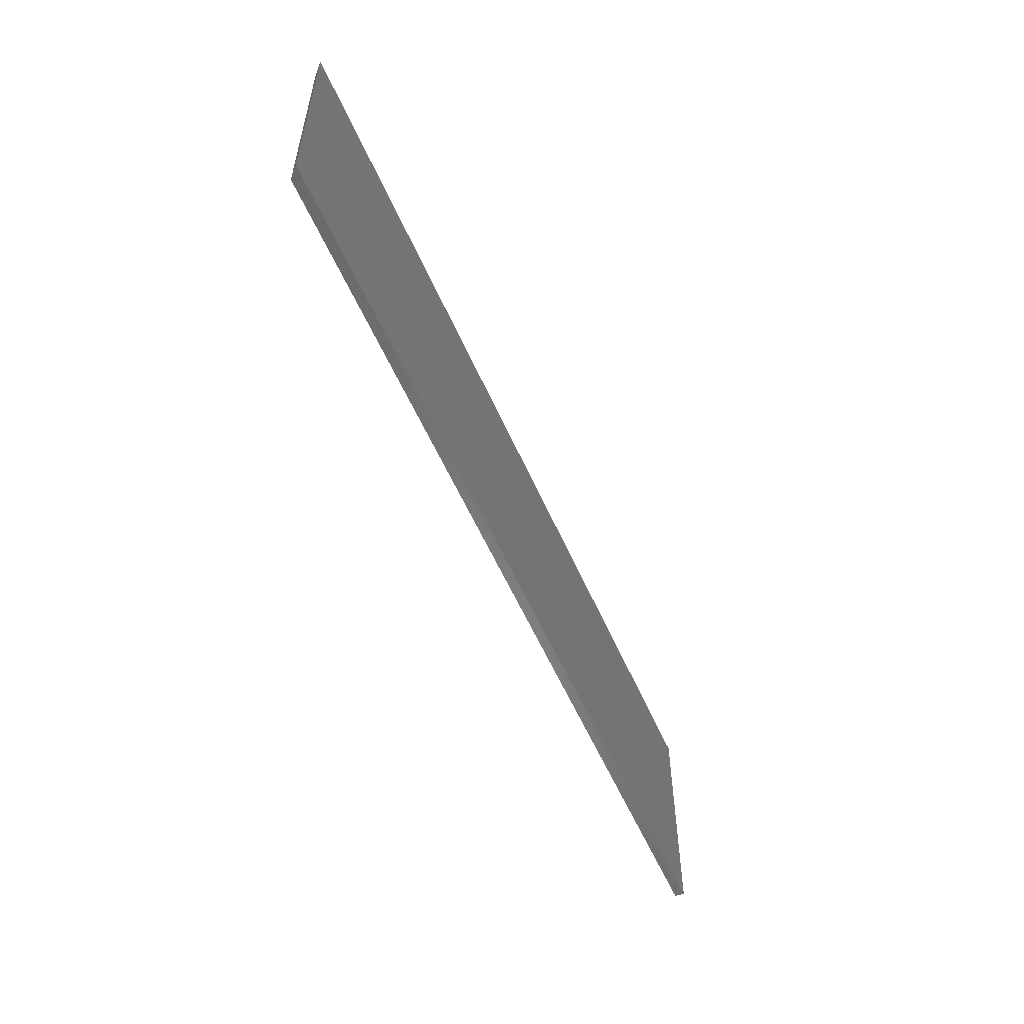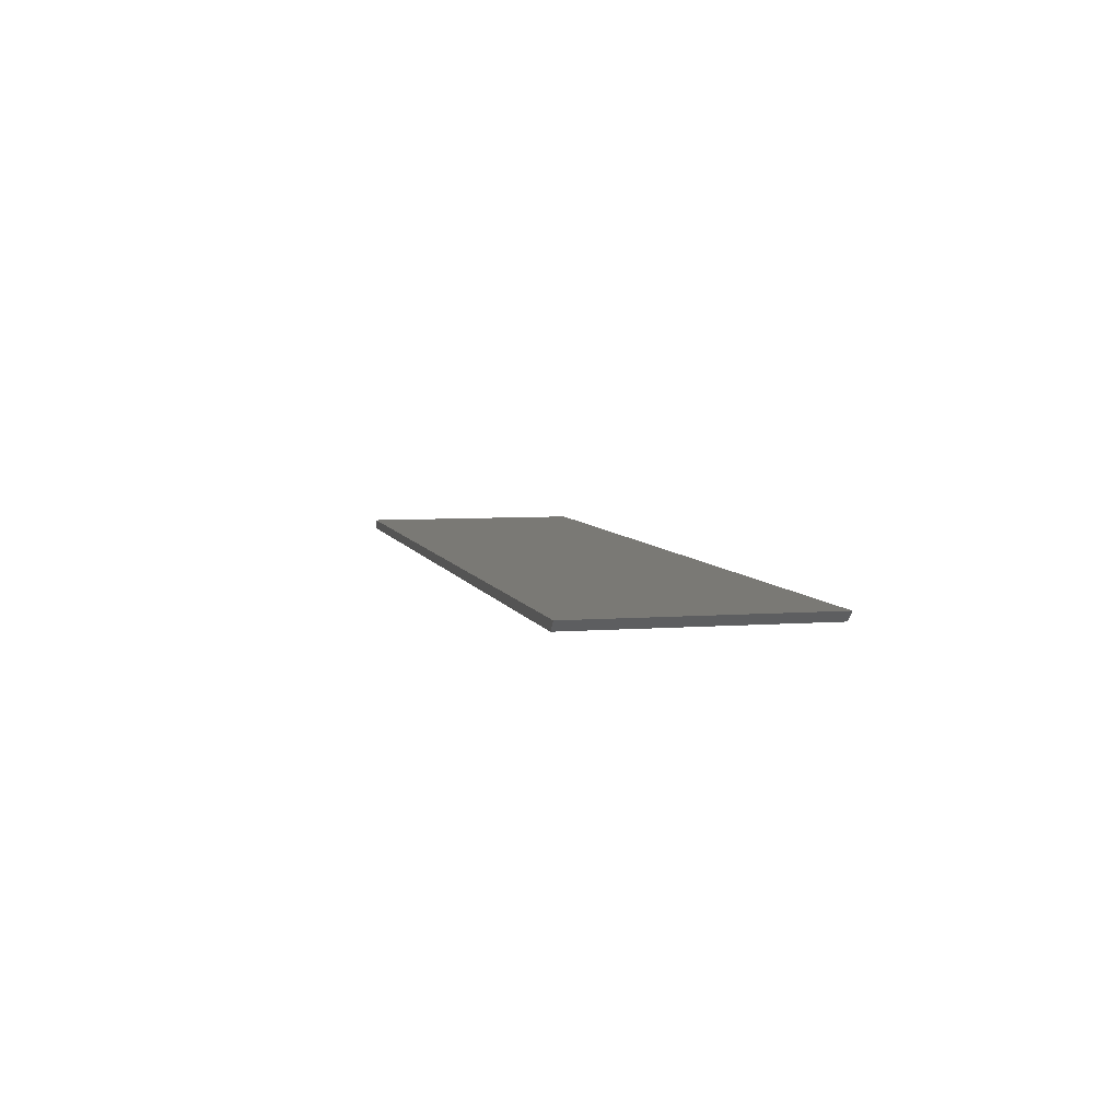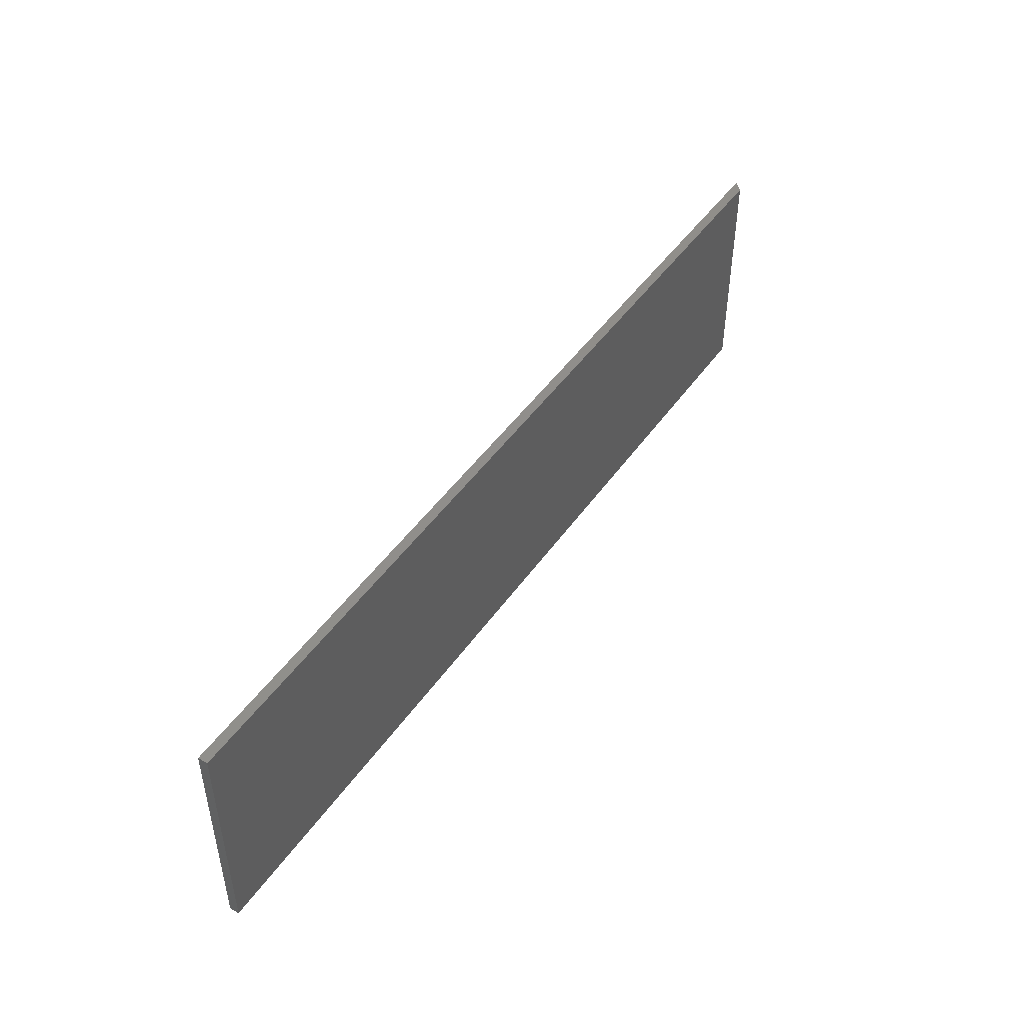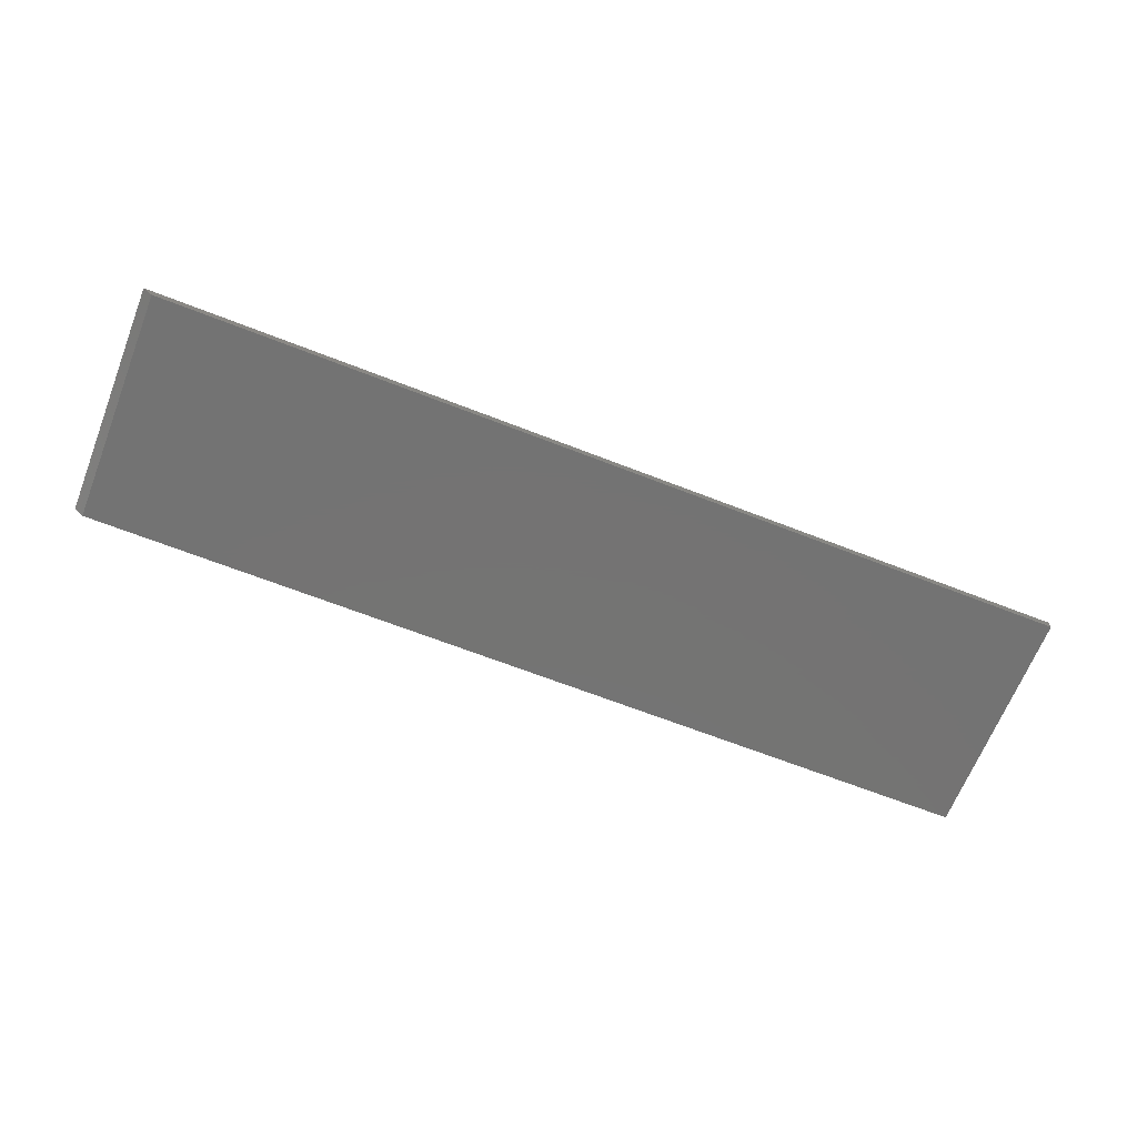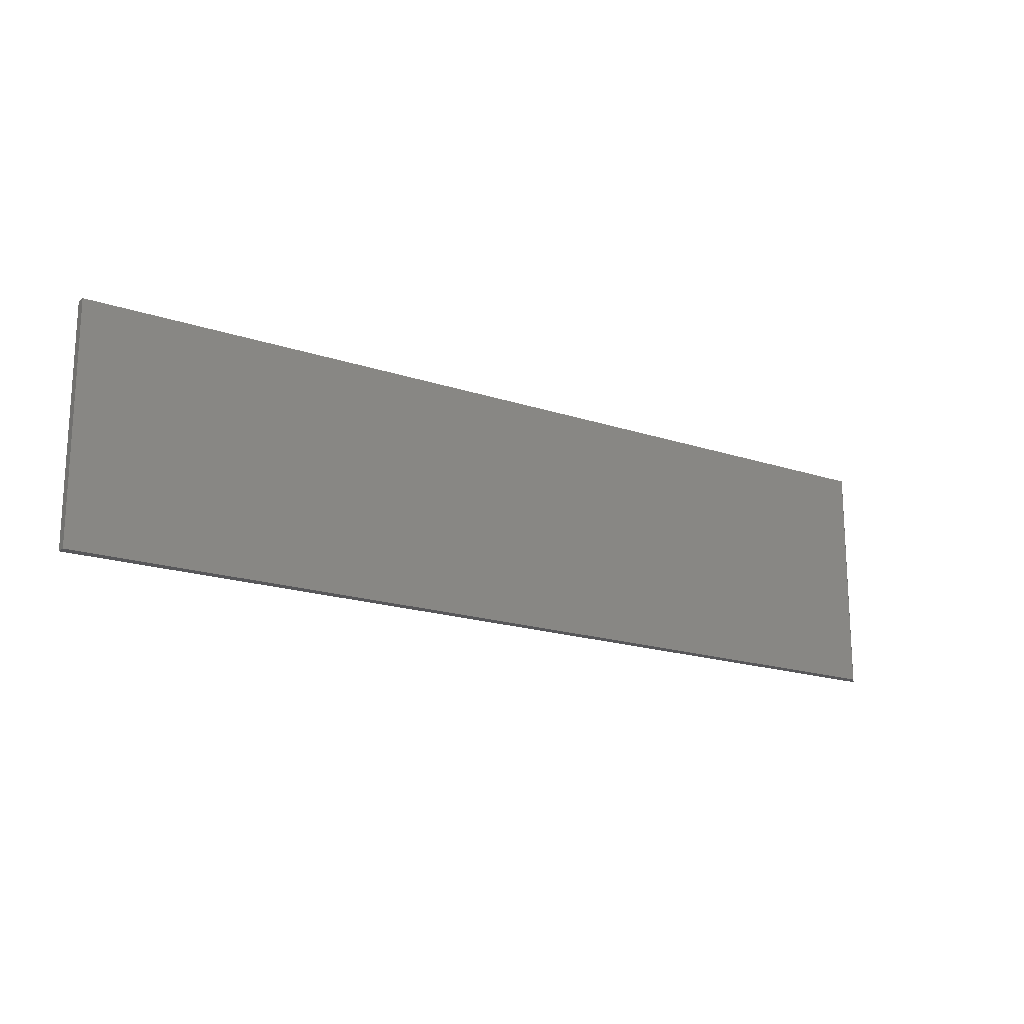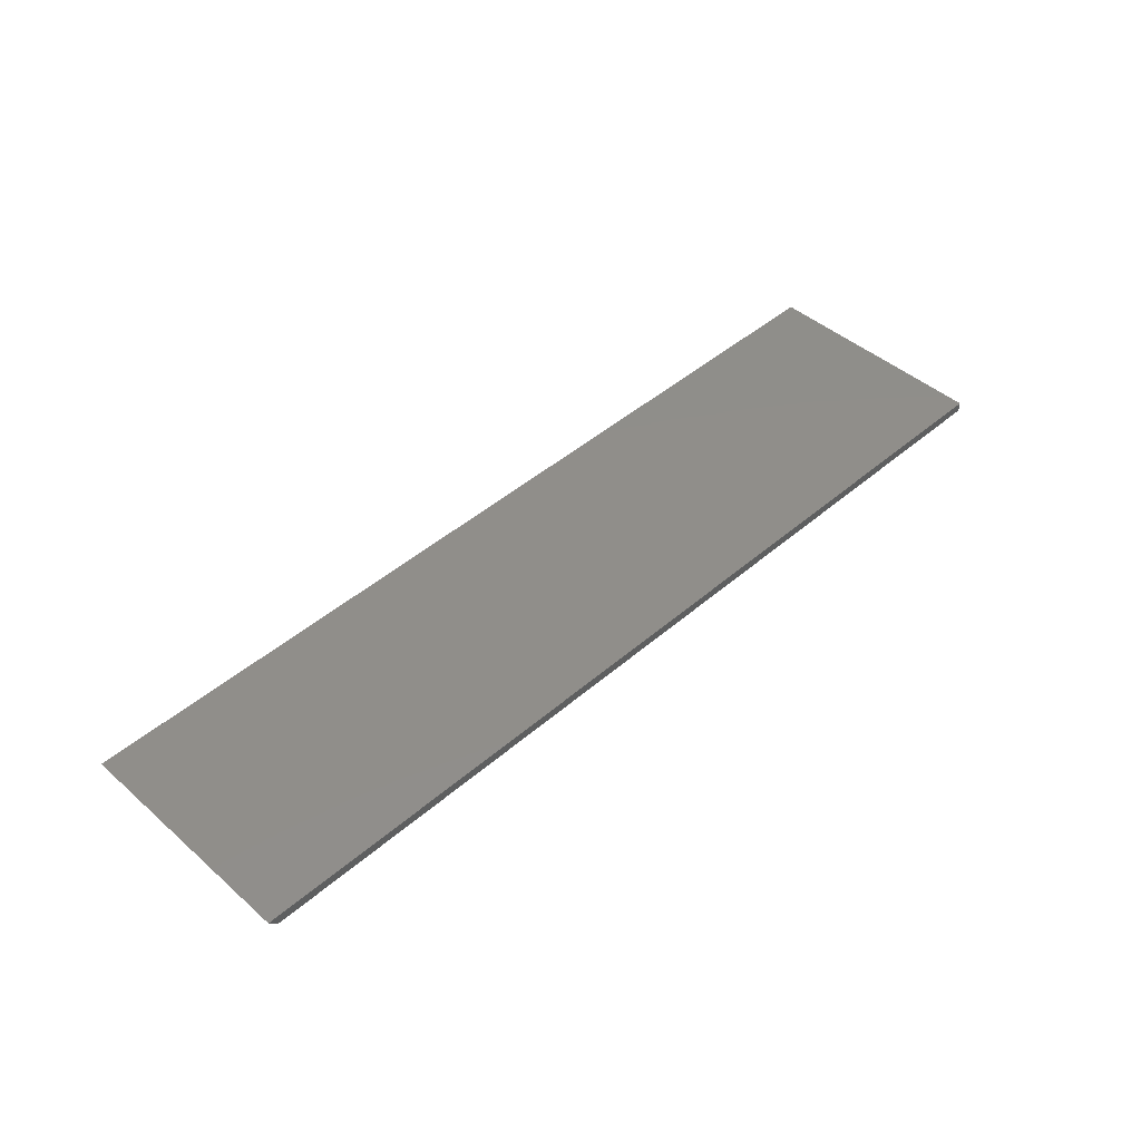
<metadata>
{"format":"stl","ext":"stl","renderer":"f3d","projection":"perspective","resolution":1024,"background":"white","views":[{"elev":-55.4,"azim":-66.8,"up":"+Y"},{"elev":5.9,"azim":-103.6,"up":"+Z"},{"elev":46.9,"azim":123.1,"up":"+Y"},{"elev":-65.8,"azim":-21.5,"up":"+Z"},{"elev":-18.0,"azim":146.6,"up":"+Y"},{"elev":45.3,"azim":-44.8,"up":"+Z"}]}
</metadata>
<code>
# stl→obj: 8 verts, 12 faces
v -0.7344 -0.1875 0
v -0.7344 0.1914 0
v 0.75 -0.1875 0
v 0.75 0.1914 0
v 0.75 0.1914 0.01562
v -0.75 0.1914 0.01562
v -0.75 -0.1875 0.01562
v 0.75 -0.1875 0.01562
f 1 2 3
f 3 2 4
f 5 4 6
f 6 4 2
f 7 1 8
f 8 1 3
f 7 8 6
f 6 8 5
f 6 2 7
f 7 2 1
f 8 3 5
f 5 3 4

</code>
